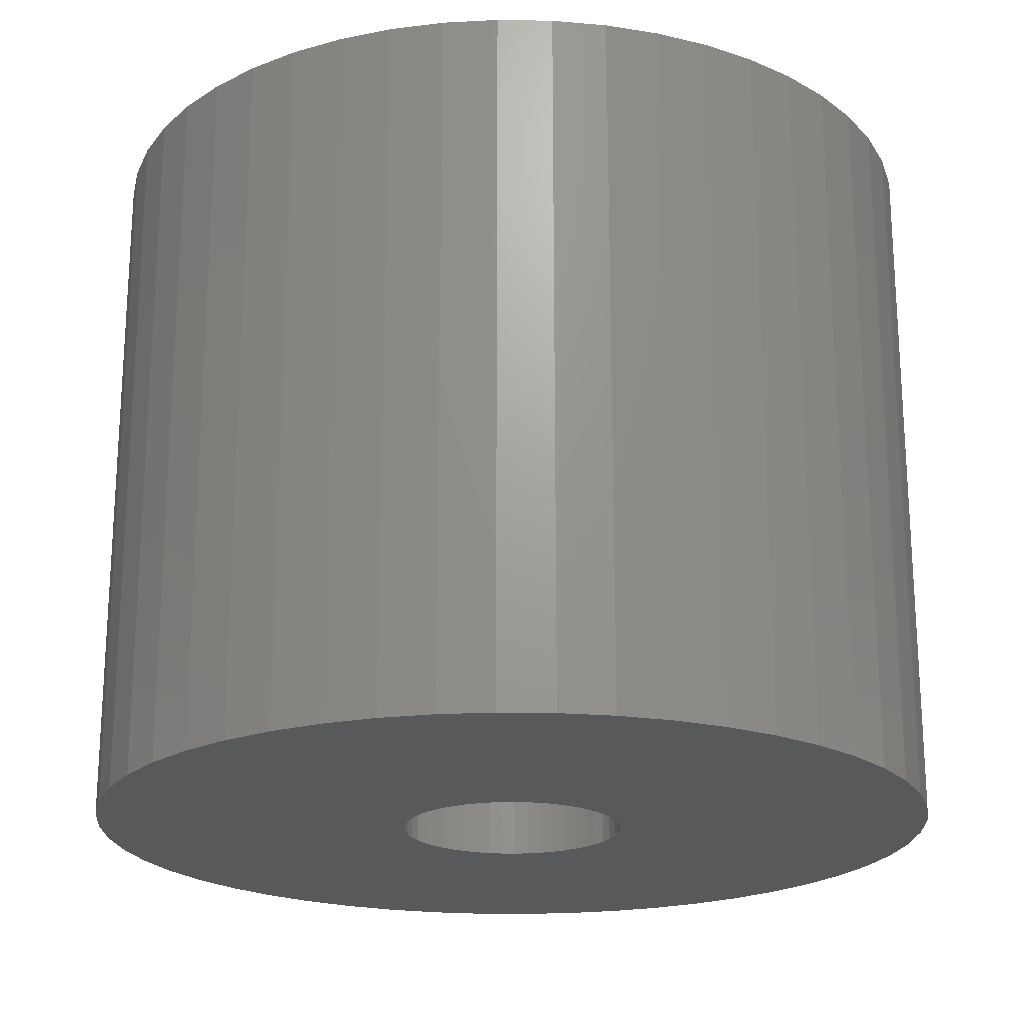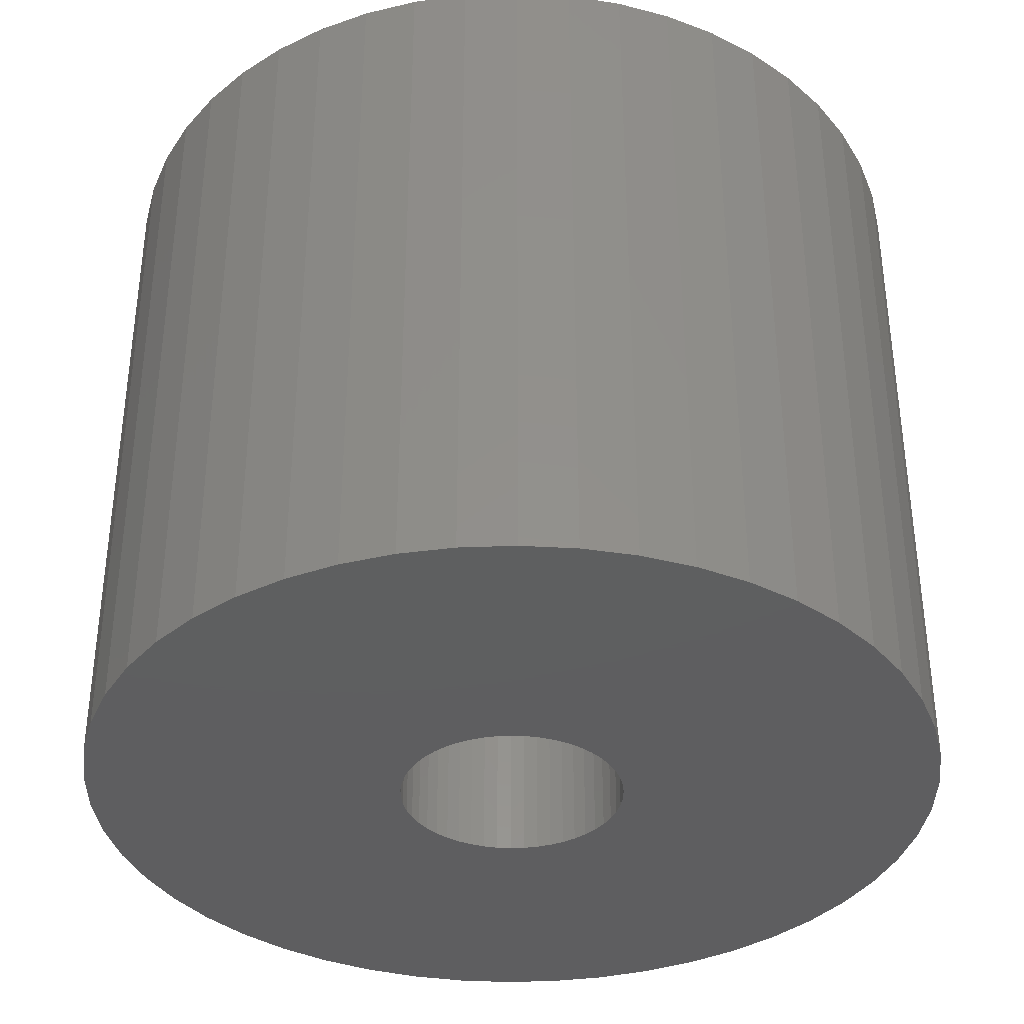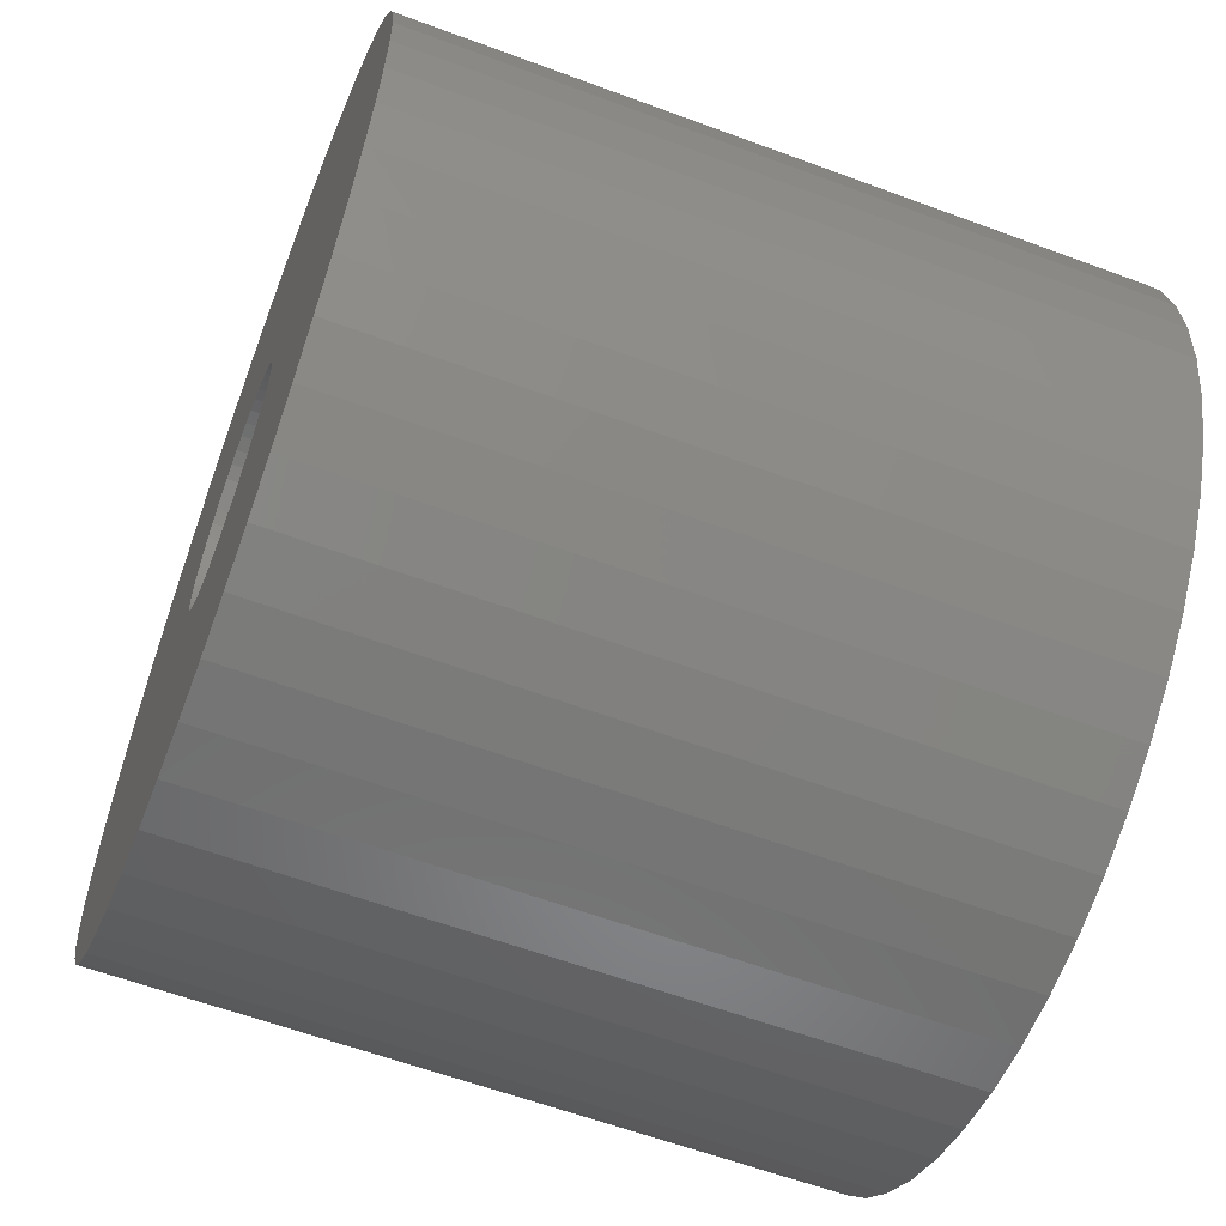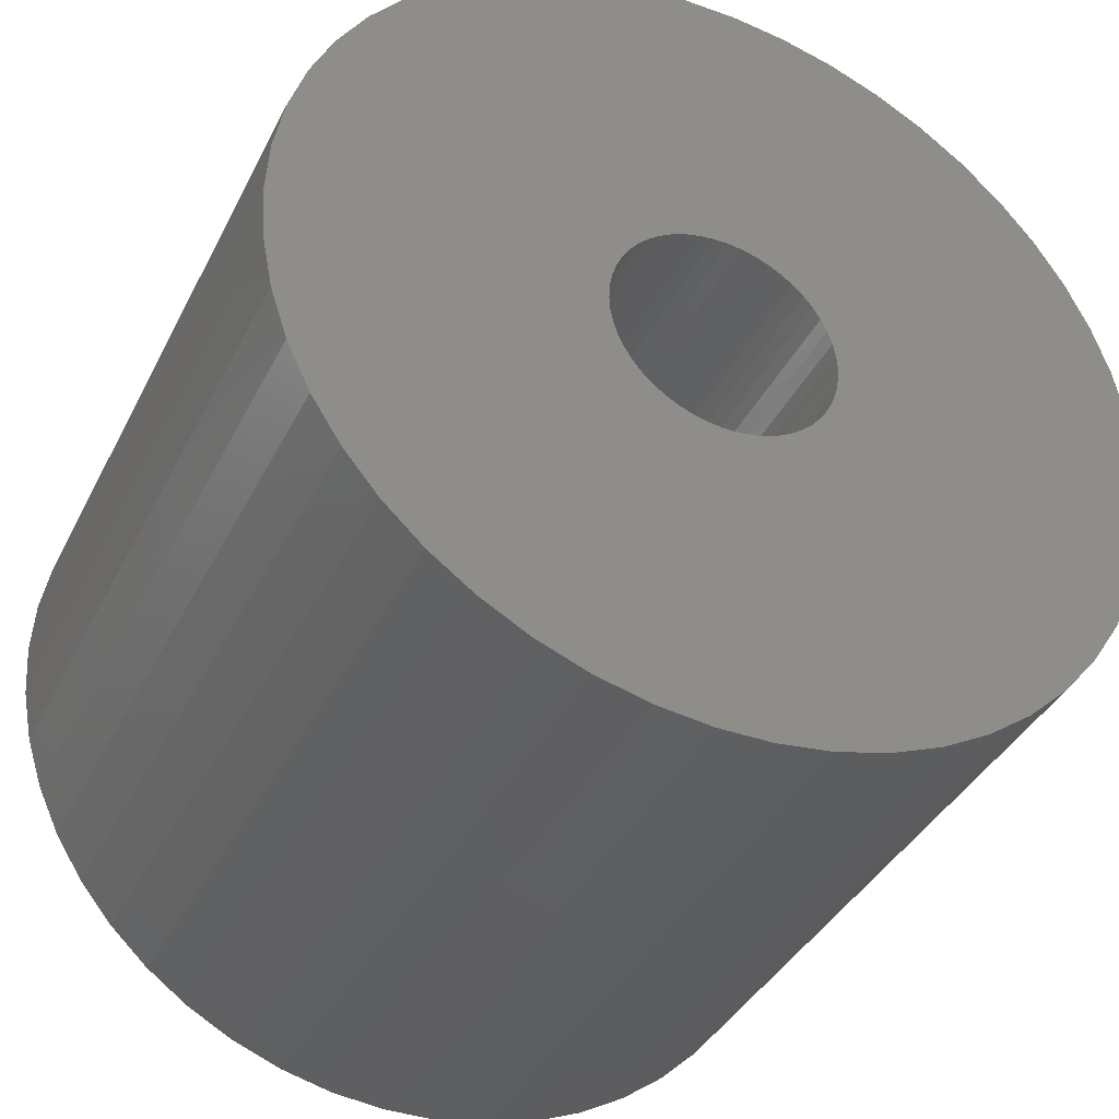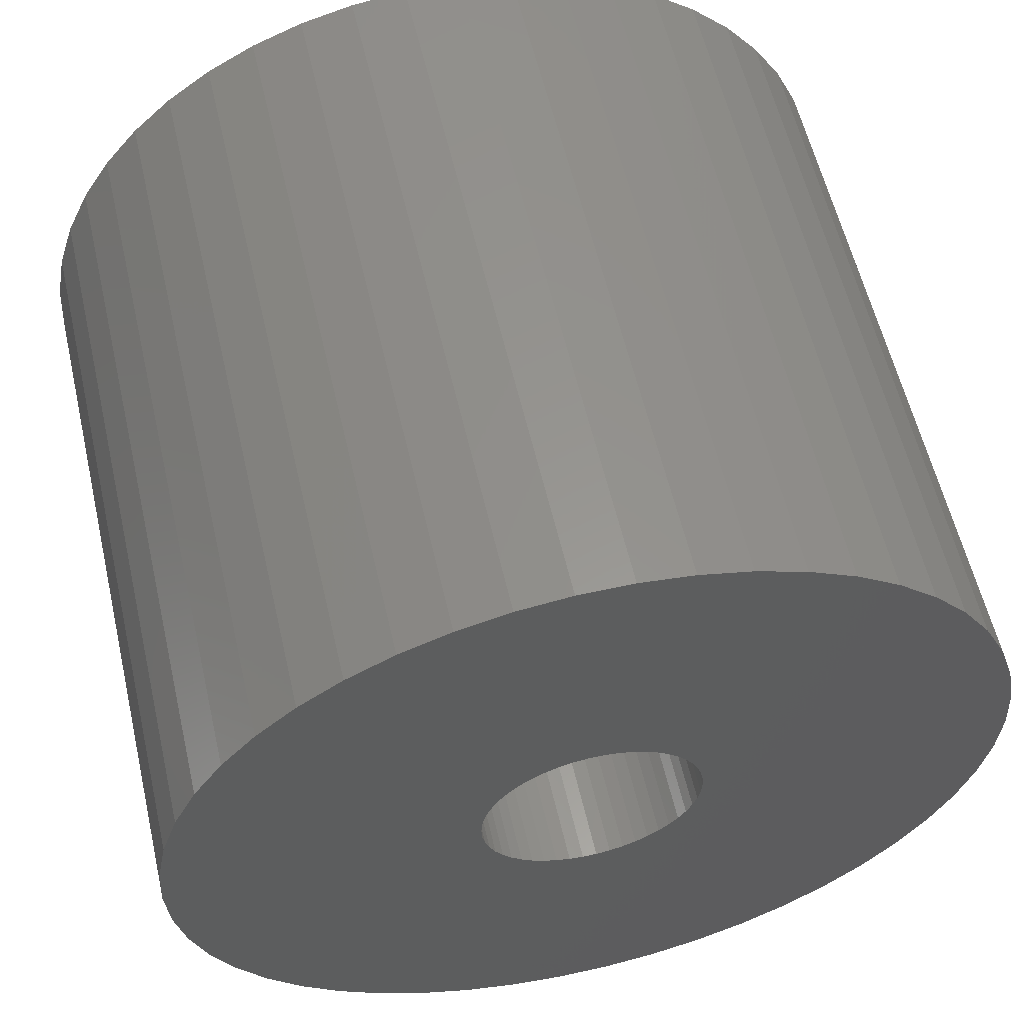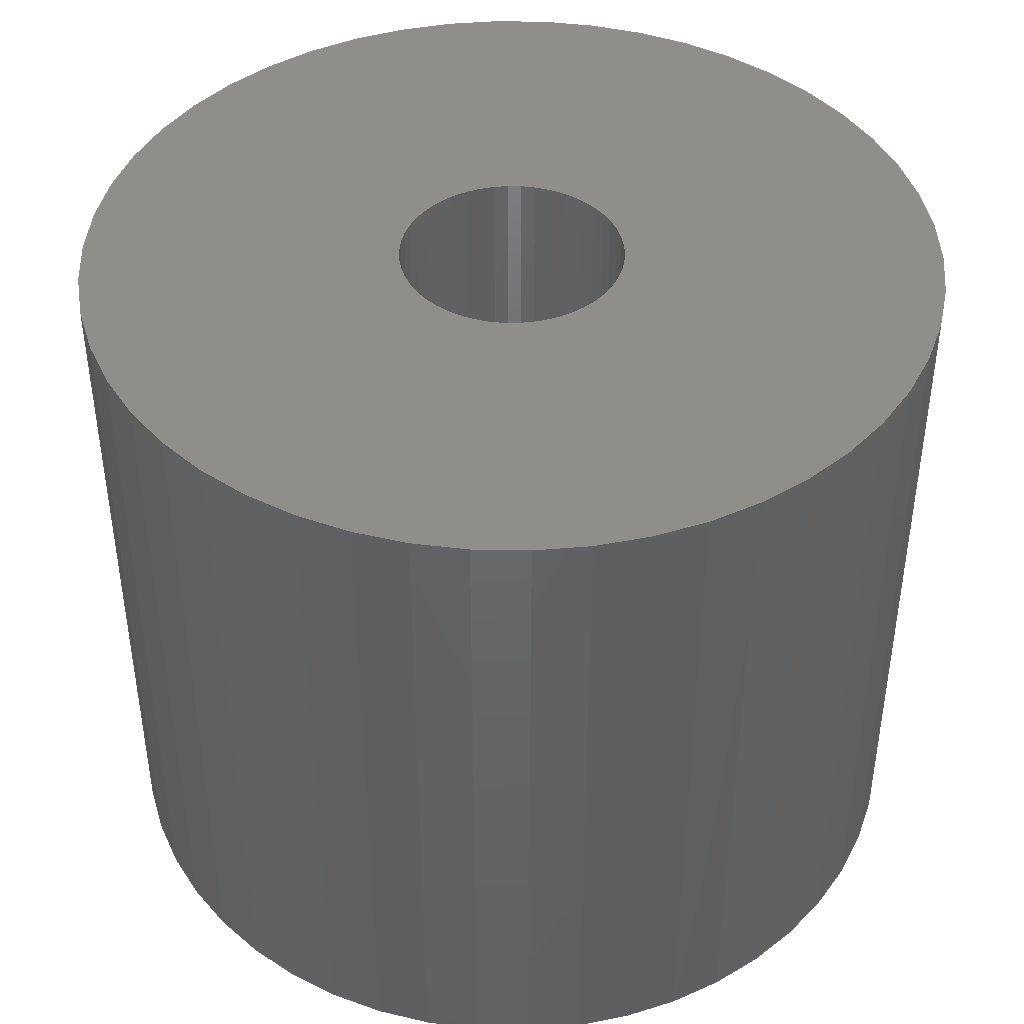
<metadata>
{"format":"stl","ext":"stl","renderer":"f3d","projection":"perspective","resolution":1024,"background":"white","views":[{"elev":-21.0,"azim":-131.3,"up":"+Z"},{"elev":-36.5,"azim":-169.9,"up":"+Z"},{"elev":-60.4,"azim":-110.8,"up":"+Y"},{"elev":-38.1,"azim":-24.3,"up":"+Y"},{"elev":58.0,"azim":-13.0,"up":"+Y"},{"elev":43.0,"azim":159.7,"up":"+Z"}]}
</metadata>
<code>
# stl→obj: 200 verts, 400 faces
v 20 0 16.5
v 19.84 2.507 -16.5
v 19.84 2.507 16.5
v 20 0 -16.5
v -20 0 -16.5
v -19.84 2.507 16.5
v -19.84 2.507 -16.5
v -20 0 16.5
v 1.256 19.96 -16.5
v -1.256 19.96 16.5
v 1.256 19.96 16.5
v -1.256 19.96 -16.5
v -1.256 -19.96 -16.5
v 1.256 -19.96 16.5
v -1.256 -19.96 16.5
v 1.256 -19.96 -16.5
v 14.58 13.69 -16.5
v 12.75 15.41 16.5
v 14.58 13.69 16.5
v 12.75 15.41 -16.5
v -12.75 15.41 -16.5
v -14.58 13.69 16.5
v -12.75 15.41 16.5
v -14.58 13.69 -16.5
v -6.18 19.02 -16.5
v -8.516 18.1 16.5
v -6.18 19.02 16.5
v -8.516 18.1 -16.5
v 18.6 7.362 16.5
v 17.53 9.635 -16.5
v 17.53 9.635 16.5
v 18.6 7.362 -16.5
v 8.516 18.1 -16.5
v 6.18 19.02 16.5
v 8.516 18.1 16.5
v 6.18 19.02 -16.5
v 10.72 16.89 16.5
v 10.72 16.89 -16.5
v -18.6 7.362 -16.5
v -17.53 9.635 16.5
v -17.53 9.635 -16.5
v -18.6 7.362 16.5
v -16.18 11.76 -16.5
v -16.18 11.76 16.5
v -19.37 4.974 -16.5
v -19.37 4.974 16.5
v -10.72 16.89 16.5
v -10.72 16.89 -16.5
v -3.748 19.65 -16.5
v -3.748 19.65 16.5
v 3.748 -19.65 16.5
v 3.748 -19.65 -16.5
v 6.18 -19.02 -16.5
v 8.516 -18.1 16.5
v 6.18 -19.02 16.5
v 8.516 -18.1 -16.5
v 19.37 4.974 16.5
v 19.37 4.974 -16.5
v 16.18 11.76 16.5
v 16.18 11.76 -16.5
v 3.748 19.65 16.5
v 3.748 19.65 -16.5
v 5.25 0 16.5
v 5.209 0.658 16.5
v 19.84 -2.507 16.5
v 5.085 1.306 16.5
v 5.209 -0.658 16.5
v 4.881 1.933 16.5
v 19.37 -4.974 16.5
v 4.601 2.529 16.5
v 5.085 -1.306 16.5
v 4.247 3.086 16.5
v 18.6 -7.362 16.5
v 3.827 3.594 16.5
v 4.881 -1.933 16.5
v 3.346 4.045 16.5
v 17.53 -9.635 16.5
v 2.813 4.433 16.5
v 4.601 -2.529 16.5
v 2.235 4.75 16.5
v 16.18 -11.76 16.5
v 4.247 -3.086 16.5
v 1.622 4.993 16.5
v 0.9838 5.157 16.5
v 0.3296 5.24 16.5
v -0.3296 5.24 16.5
v -0.9838 5.157 16.5
v -1.622 4.993 16.5
v -2.235 4.75 16.5
v -2.813 4.433 16.5
v -3.346 4.045 16.5
v -3.827 3.594 16.5
v -4.247 3.086 16.5
v 14.58 -13.69 16.5
v 3.827 -3.594 16.5
v 12.75 -15.41 16.5
v 3.346 -4.045 16.5
v 10.72 -16.89 16.5
v 2.813 -4.433 16.5
v 2.235 -4.75 16.5
v 1.622 -4.993 16.5
v 0.9838 -5.157 16.5
v 0.3296 -5.24 16.5
v -0.3296 -5.24 16.5
v -0.9838 -5.157 16.5
v -3.748 -19.65 16.5
v -1.622 -4.993 16.5
v -6.18 -19.02 16.5
v -2.235 -4.75 16.5
v -8.516 -18.1 16.5
v -2.813 -4.433 16.5
v -10.72 -16.89 16.5
v -3.346 -4.045 16.5
v -12.75 -15.41 16.5
v -3.827 -3.594 16.5
v -14.58 -13.69 16.5
v -4.247 -3.086 16.5
v -16.18 -11.76 16.5
v -4.601 -2.529 16.5
v -17.53 -9.635 16.5
v -4.881 -1.933 16.5
v -18.6 -7.362 16.5
v -5.085 -1.306 16.5
v -19.37 -4.974 16.5
v -5.209 -0.658 16.5
v -19.84 -2.507 16.5
v -5.25 0 16.5
v -4.601 2.529 16.5
v -4.881 1.933 16.5
v -5.085 1.306 16.5
v -5.209 0.658 16.5
v 19.84 -2.507 -16.5
v 10.72 -16.89 -16.5
v 16.18 -11.76 -16.5
v 14.58 -13.69 -16.5
v 19.37 -4.974 -16.5
v 18.6 -7.362 -16.5
v -14.58 -13.69 -16.5
v -12.75 -15.41 -16.5
v -17.53 -9.635 -16.5
v -18.6 -7.362 -16.5
v -16.18 -11.76 -16.5
v 5.25 0 -16.5
v 5.209 -0.658 -16.5
v 5.085 -1.306 -16.5
v 5.209 0.658 -16.5
v 4.881 -1.933 -16.5
v 17.53 -9.635 -16.5
v 4.601 -2.529 -16.5
v 5.085 1.306 -16.5
v 4.247 -3.086 -16.5
v 3.827 -3.594 -16.5
v 12.75 -15.41 -16.5
v 4.881 1.933 -16.5
v 3.346 -4.045 -16.5
v 2.813 -4.433 -16.5
v 4.601 2.529 -16.5
v 2.235 -4.75 -16.5
v 4.247 3.086 -16.5
v 1.622 -4.993 -16.5
v 0.9838 -5.157 -16.5
v 0.3296 -5.24 -16.5
v -0.3296 -5.24 -16.5
v -0.9838 -5.157 -16.5
v -3.748 -19.65 -16.5
v -1.622 -4.993 -16.5
v -6.18 -19.02 -16.5
v -2.235 -4.75 -16.5
v -8.516 -18.1 -16.5
v -2.813 -4.433 -16.5
v -10.72 -16.89 -16.5
v -3.346 -4.045 -16.5
v -3.827 -3.594 -16.5
v -4.247 -3.086 -16.5
v 3.827 3.594 -16.5
v 3.346 4.045 -16.5
v 2.813 4.433 -16.5
v 2.235 4.75 -16.5
v 1.622 4.993 -16.5
v 0.9838 5.157 -16.5
v 0.3296 5.24 -16.5
v -0.3296 5.24 -16.5
v -0.9838 5.157 -16.5
v -1.622 4.993 -16.5
v -2.235 4.75 -16.5
v -2.813 4.433 -16.5
v -3.346 4.045 -16.5
v -3.827 3.594 -16.5
v -4.247 3.086 -16.5
v -4.601 2.529 -16.5
v -4.881 1.933 -16.5
v -5.085 1.306 -16.5
v -5.209 0.658 -16.5
v -5.25 0 -16.5
v -4.601 -2.529 -16.5
v -4.881 -1.933 -16.5
v -5.085 -1.306 -16.5
v -19.37 -4.974 -16.5
v -5.209 -0.658 -16.5
v -19.84 -2.507 -16.5
f 1 2 3
f 2 1 4
f 5 6 7
f 6 5 8
f 9 10 11
f 10 9 12
f 13 14 15
f 14 13 16
f 17 18 19
f 18 17 20
f 21 22 23
f 22 21 24
f 25 26 27
f 26 25 28
f 29 30 31
f 30 29 32
f 33 34 35
f 34 33 36
f 20 37 18
f 37 20 38
f 39 40 41
f 40 39 42
f 43 22 24
f 22 43 44
f 45 42 39
f 42 45 46
f 28 47 26
f 47 28 48
f 49 27 50
f 27 49 25
f 16 51 14
f 51 16 52
f 53 54 55
f 54 53 56
f 57 32 29
f 32 57 58
f 3 58 57
f 58 3 2
f 59 17 19
f 17 59 60
f 31 60 59
f 60 31 30
f 36 61 34
f 61 36 62
f 62 11 61
f 11 62 9
f 38 35 37
f 35 38 33
f 41 44 43
f 44 41 40
f 7 46 45
f 46 7 6
f 63 1 3
f 64 3 57
f 1 63 65
f 66 57 29
f 67 65 63
f 68 29 31
f 65 67 69
f 70 31 59
f 71 69 67
f 72 59 19
f 69 71 73
f 74 19 18
f 75 73 71
f 76 18 37
f 73 75 77
f 78 37 35
f 79 77 75
f 80 35 34
f 77 79 81
f 82 81 79
f 3 64 63
f 57 66 64
f 29 68 66
f 31 70 68
f 59 72 70
f 19 74 72
f 83 34 61
f 18 76 74
f 37 78 76
f 35 80 78
f 34 83 80
f 84 61 11
f 61 84 83
f 11 85 84
f 11 86 85
f 10 86 11
f 86 10 87
f 50 87 10
f 87 50 88
f 27 88 50
f 88 27 89
f 26 89 27
f 89 26 90
f 47 90 26
f 90 47 91
f 23 91 47
f 91 23 92
f 22 92 23
f 44 93 22
f 92 22 93
f 81 82 94
f 95 94 82
f 94 95 96
f 97 96 95
f 96 97 98
f 99 98 97
f 98 99 54
f 100 54 99
f 54 100 55
f 101 55 100
f 55 101 51
f 102 51 101
f 51 102 14
f 103 14 102
f 104 14 103
f 15 104 105
f 104 15 14
f 106 105 107
f 108 107 109
f 110 109 111
f 112 111 113
f 105 106 15
f 114 113 115
f 116 115 117
f 118 117 119
f 120 119 121
f 122 121 123
f 124 123 125
f 107 108 106
f 126 125 127
f 93 44 128
f 40 128 44
f 109 110 108
f 128 40 129
f 111 112 110
f 42 129 40
f 113 114 112
f 129 42 130
f 115 116 114
f 46 130 42
f 117 118 116
f 130 46 131
f 119 120 118
f 6 131 46
f 121 122 120
f 131 6 127
f 123 124 122
f 8 127 6
f 125 126 124
f 127 8 126
f 48 23 47
f 23 48 21
f 12 50 10
f 50 12 49
f 65 4 1
f 4 65 132
f 56 98 54
f 98 56 133
f 94 134 81
f 134 94 135
f 73 136 69
f 136 73 137
f 69 132 65
f 132 69 136
f 138 114 116
f 114 138 139
f 140 122 141
f 122 140 120
f 138 118 142
f 118 138 116
f 143 4 132
f 144 132 136
f 4 143 2
f 145 136 137
f 146 2 143
f 147 137 148
f 2 146 58
f 149 148 134
f 150 58 146
f 151 134 135
f 58 150 32
f 152 135 153
f 154 32 150
f 155 153 133
f 32 154 30
f 156 133 56
f 157 30 154
f 158 56 53
f 30 157 60
f 159 60 157
f 132 144 143
f 136 145 144
f 137 147 145
f 148 149 147
f 134 151 149
f 135 152 151
f 160 53 52
f 153 155 152
f 133 156 155
f 56 158 156
f 53 160 158
f 161 52 16
f 52 161 160
f 16 162 161
f 16 163 162
f 13 163 16
f 163 13 164
f 165 164 13
f 164 165 166
f 167 166 165
f 166 167 168
f 169 168 167
f 168 169 170
f 171 170 169
f 170 171 172
f 139 172 171
f 172 139 173
f 138 173 139
f 142 174 138
f 173 138 174
f 60 159 17
f 175 17 159
f 17 175 20
f 176 20 175
f 20 176 38
f 177 38 176
f 38 177 33
f 178 33 177
f 33 178 36
f 179 36 178
f 36 179 62
f 180 62 179
f 62 180 9
f 181 9 180
f 182 9 181
f 12 182 183
f 182 12 9
f 49 183 184
f 25 184 185
f 28 185 186
f 48 186 187
f 183 49 12
f 21 187 188
f 24 188 189
f 43 189 190
f 41 190 191
f 39 191 192
f 45 192 193
f 184 25 49
f 7 193 194
f 174 142 195
f 140 195 142
f 185 28 25
f 195 140 196
f 186 48 28
f 141 196 140
f 187 21 48
f 196 141 197
f 188 24 21
f 198 197 141
f 189 43 24
f 197 198 199
f 190 41 43
f 200 199 198
f 191 39 41
f 199 200 194
f 192 45 39
f 5 194 200
f 193 7 45
f 194 5 7
f 81 148 77
f 148 81 134
f 141 124 198
f 124 141 122
f 52 55 51
f 55 52 53
f 153 94 96
f 94 153 135
f 133 96 98
f 96 133 153
f 77 137 73
f 137 77 148
f 165 15 106
f 15 165 13
f 169 108 110
f 108 169 167
f 167 106 108
f 106 167 165
f 142 120 140
f 120 142 118
f 198 126 200
f 126 198 124
f 200 8 5
f 8 200 126
f 171 110 112
f 110 171 169
f 139 112 114
f 112 139 171
f 143 64 146
f 64 143 63
f 127 193 131
f 193 127 194
f 182 85 86
f 85 182 181
f 162 104 103
f 104 162 163
f 176 74 76
f 74 176 175
f 188 91 92
f 91 188 187
f 185 88 89
f 88 185 184
f 154 70 157
f 70 154 68
f 146 66 150
f 66 146 64
f 179 80 83
f 80 179 178
f 178 78 80
f 78 178 177
f 129 190 128
f 190 129 191
f 128 189 93
f 189 128 190
f 186 89 90
f 89 186 185
f 184 87 88
f 87 184 183
f 147 71 145
f 71 147 75
f 161 103 102
f 103 161 162
f 150 68 154
f 68 150 66
f 159 74 175
f 74 159 72
f 157 72 159
f 72 157 70
f 180 83 84
f 83 180 179
f 181 84 85
f 84 181 180
f 177 76 78
f 76 177 176
f 93 188 92
f 188 93 189
f 130 191 129
f 191 130 192
f 131 192 130
f 192 131 193
f 187 90 91
f 90 187 186
f 183 86 87
f 86 183 182
f 144 63 143
f 63 144 67
f 145 67 144
f 67 145 71
f 117 195 119
f 195 117 174
f 119 196 121
f 196 119 195
f 156 100 99
f 100 156 158
f 158 101 100
f 101 158 160
f 149 75 147
f 75 149 79
f 166 109 107
f 109 166 168
f 125 194 127
f 194 125 199
f 123 199 125
f 199 123 197
f 121 197 123
f 197 121 196
f 155 99 97
f 99 155 156
f 160 102 101
f 102 160 161
f 151 79 149
f 79 151 82
f 152 82 151
f 82 152 95
f 172 115 113
f 115 172 173
f 168 111 109
f 111 168 170
f 115 174 117
f 174 115 173
f 152 97 95
f 97 152 155
f 164 107 105
f 107 164 166
f 163 105 104
f 105 163 164
f 170 113 111
f 113 170 172

</code>
